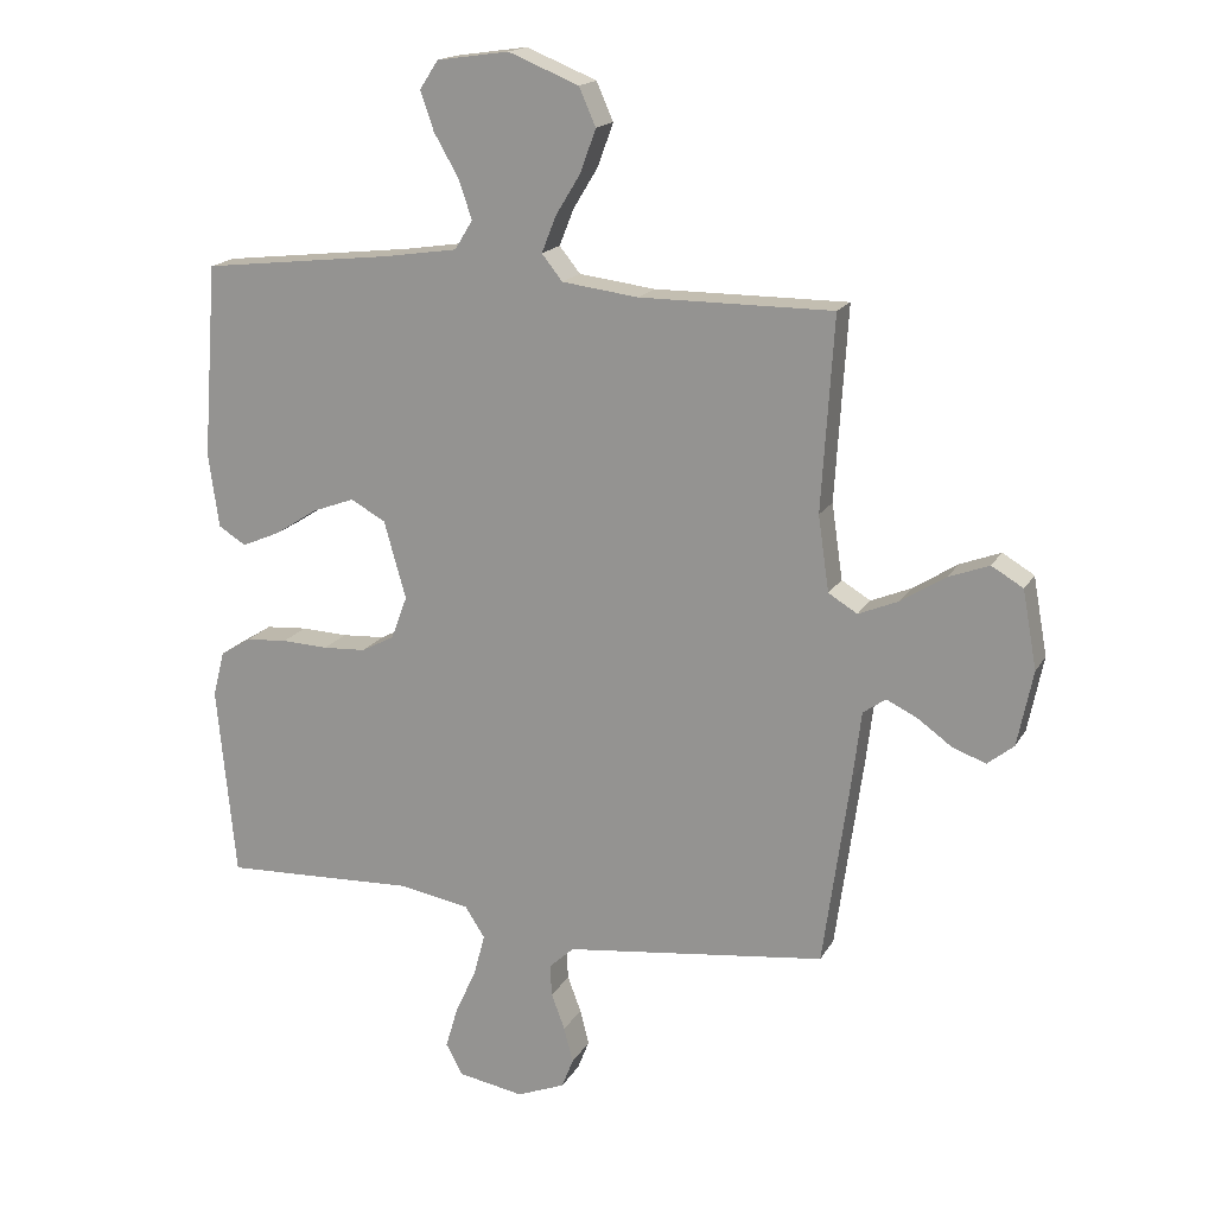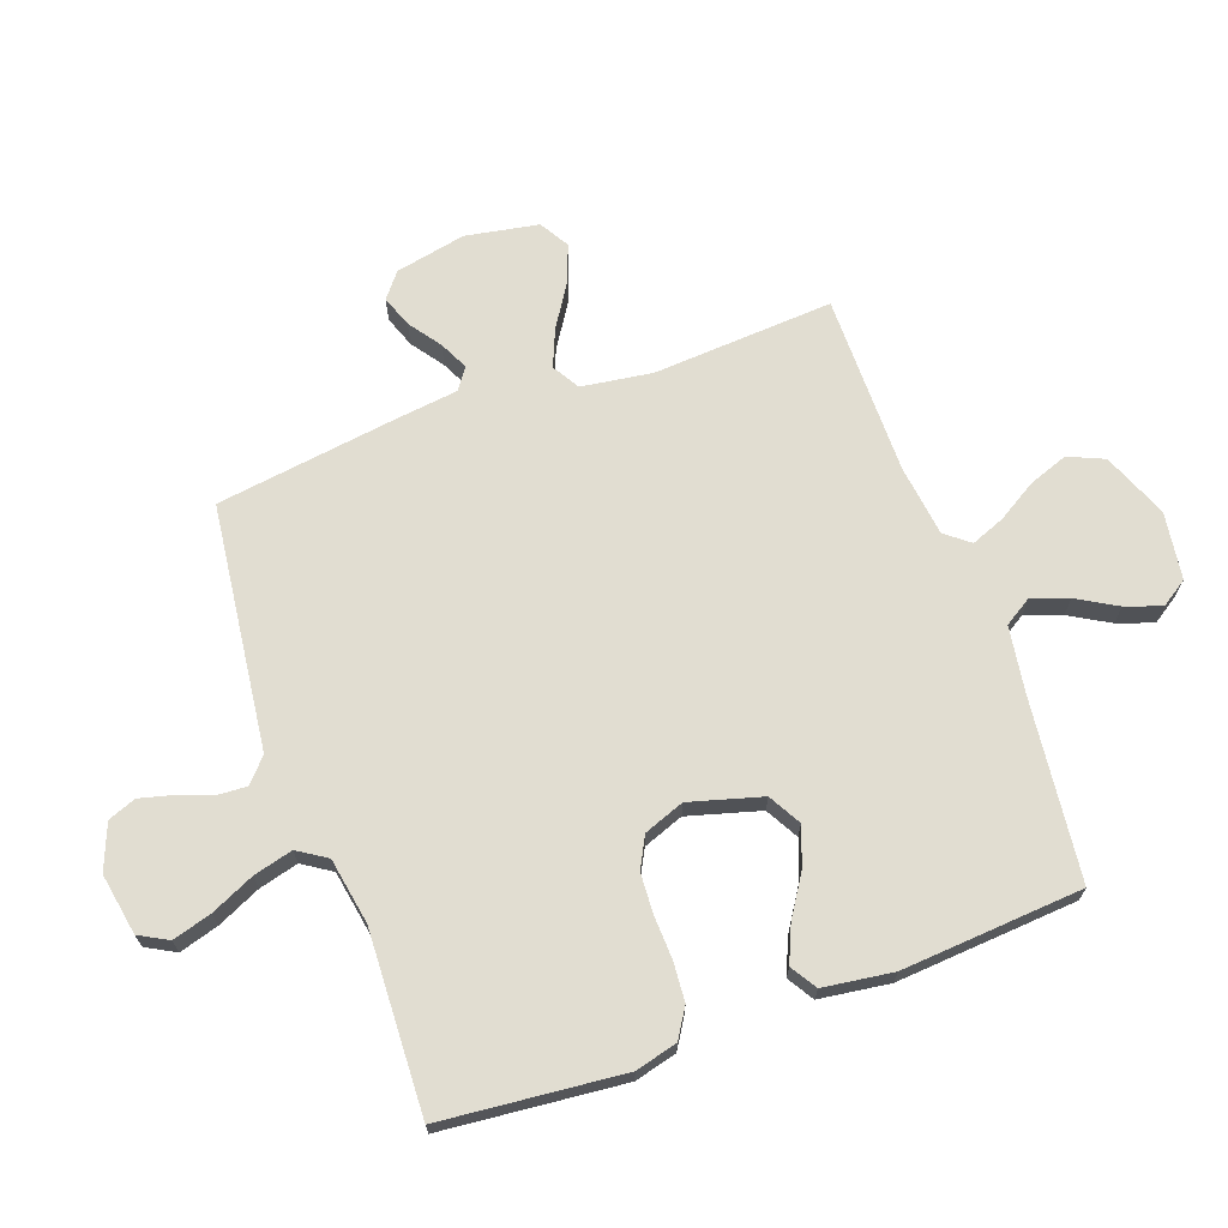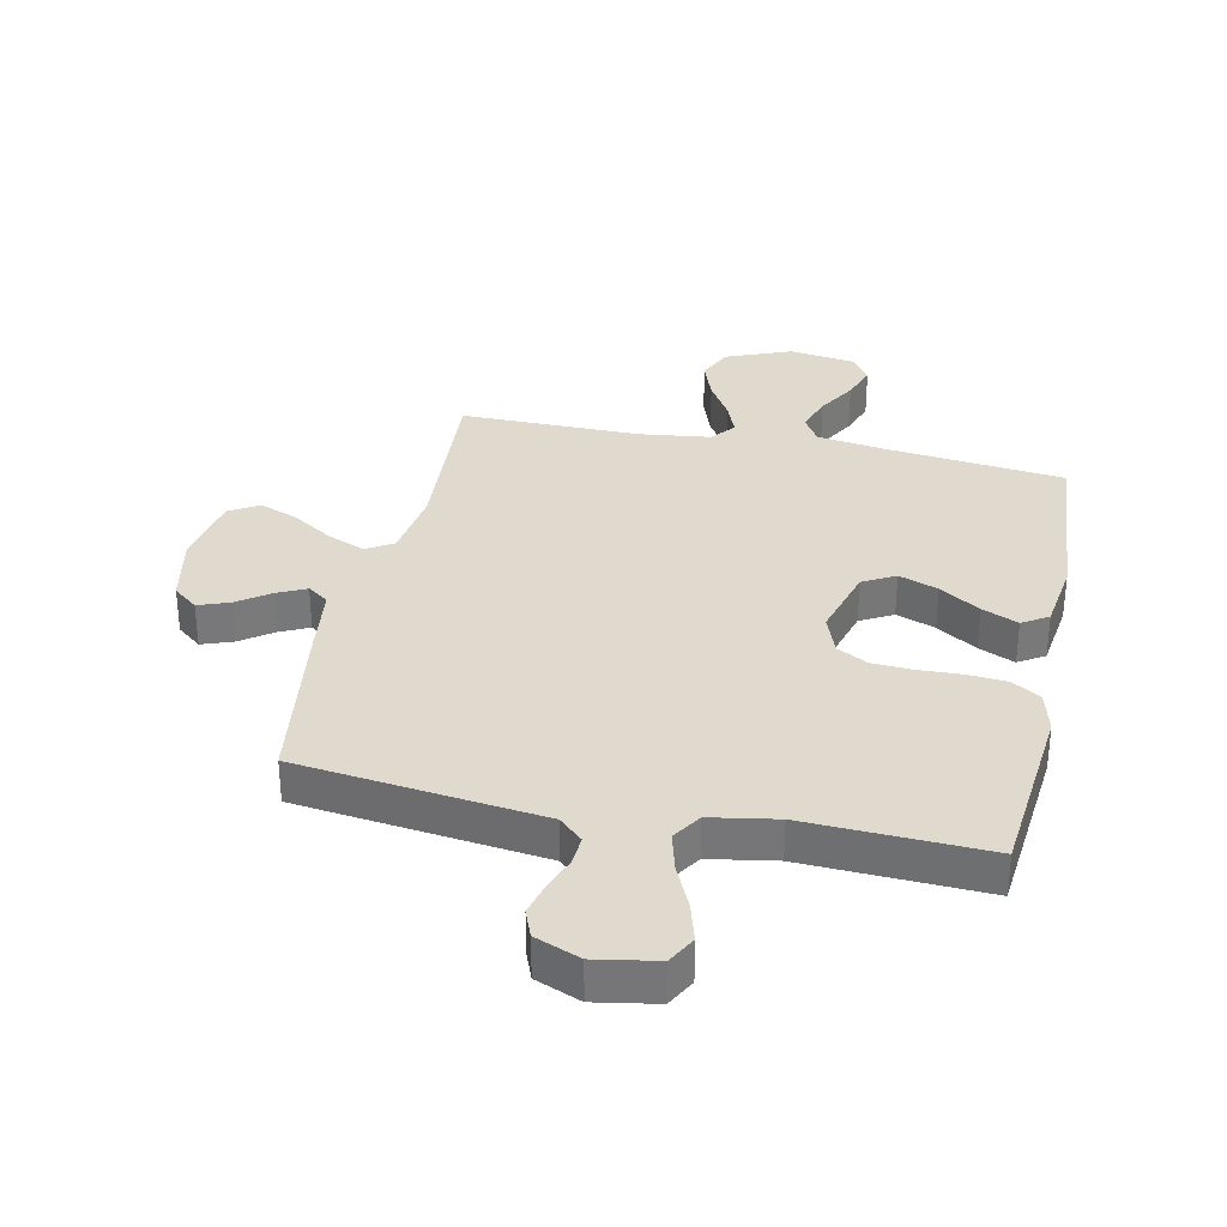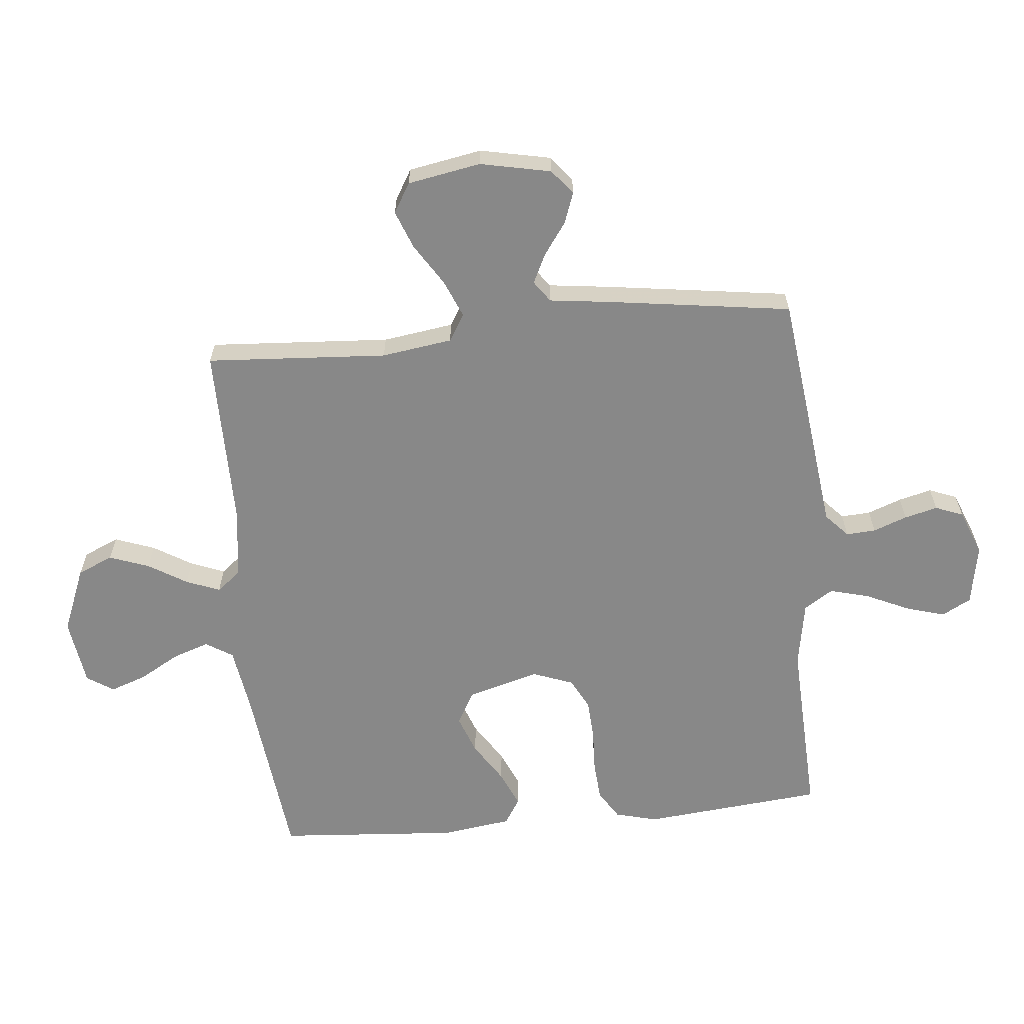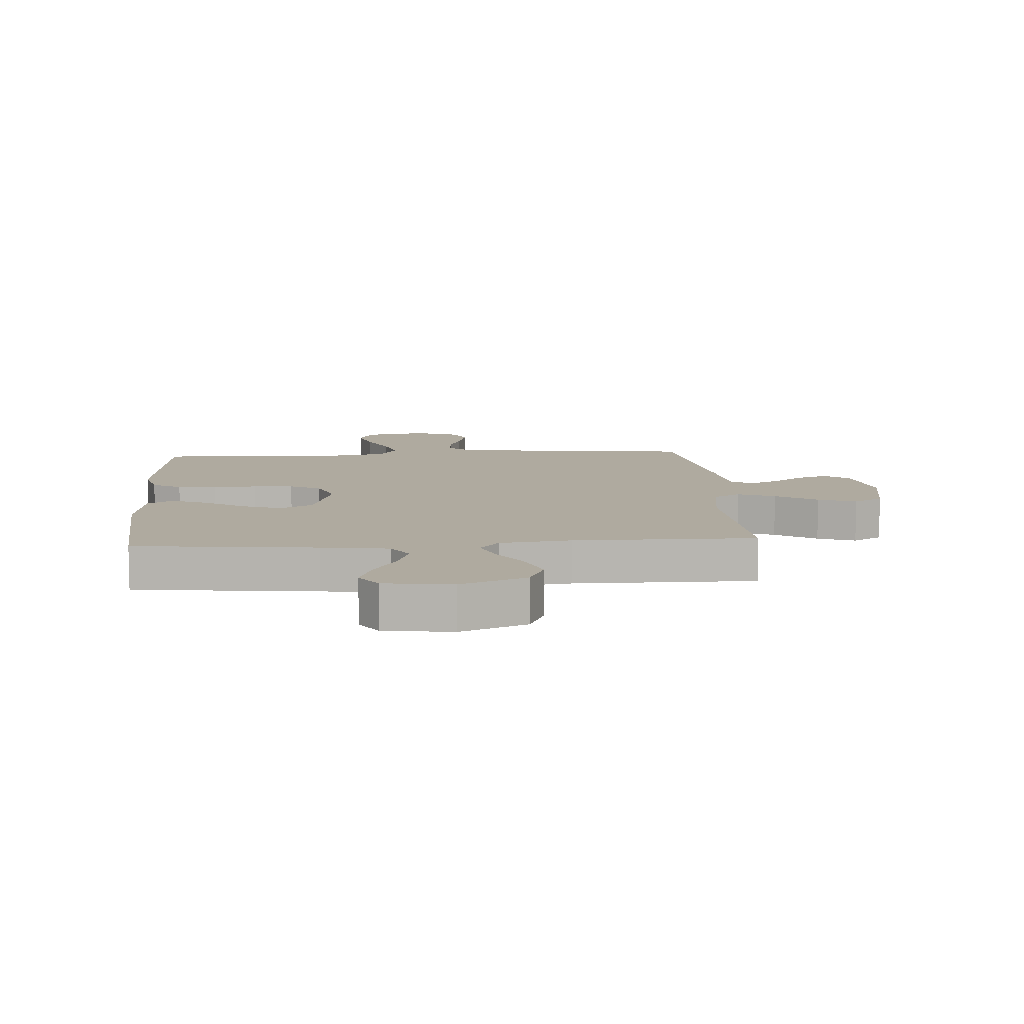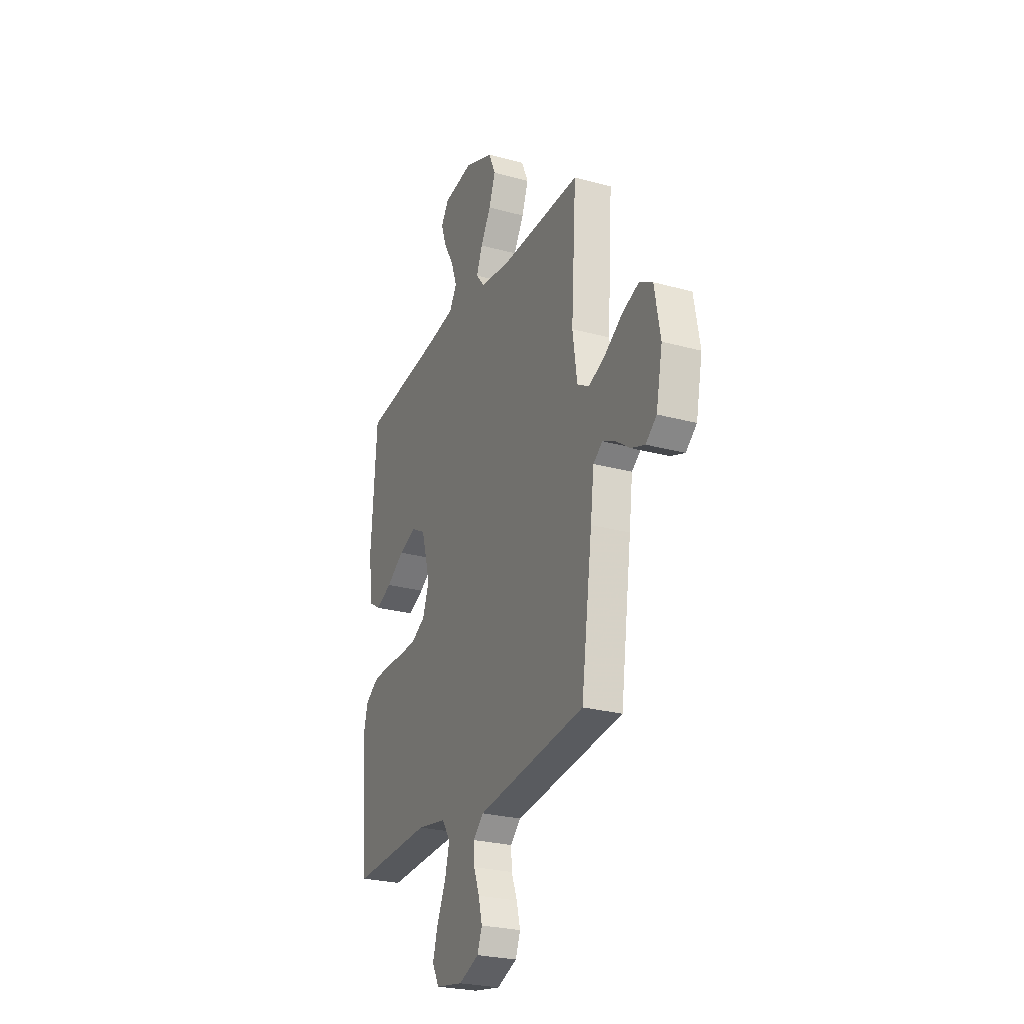
<metadata>
{"format":"obj","ext":"obj","renderer":"f3d","projection":"perspective","resolution":1024,"background":"white","views":[{"elev":17.3,"azim":21.0,"up":"+Z"},{"elev":68.8,"azim":-109.9,"up":"+Y"},{"elev":32.9,"azim":-168.0,"up":"+Y"},{"elev":-62.8,"azim":95.5,"up":"+Y"},{"elev":9.5,"azim":-4.1,"up":"+Y"},{"elev":-26.0,"azim":66.6,"up":"+Z"}]}
</metadata>
<code>
v -0.5 0.07 0.5
v -0.2 0.07 0.534
v -0.089 0.07 0.551
v -0.061 0.07 0.596
v -0.082 0.07 0.657
v -0.12 0.07 0.723
v -0.141 0.07 0.783
v -0.112 0.07 0.827
v 0 0.07 0.843
v 0.109 0.07 0.799
v 0.135 0.07 0.74
v 0.111 0.07 0.674
v 0.072 0.07 0.61
v 0.05 0.07 0.554
v 0.082 0.07 0.514
v 0.2 0.07 0.499
v 0.5 0.07 0.5
v 0.481 0.07 0.2
v 0.498 0.07 0.083
v 0.543 0.07 0.056
v 0.605 0.07 0.082
v 0.674 0.07 0.126
v 0.737 0.07 0.15
v 0.786 0.07 0.121
v 0.808 0.07 0
v 0.784 0.07 -0.117
v 0.743 0.07 -0.15
v 0.691 0.07 -0.131
v 0.638 0.07 -0.093
v 0.59 0.07 -0.07
v 0.555 0.07 -0.095
v 0.542 0.07 -0.2
v 0.5 0.07 -0.5
v 0.2 0.07 -0.537
v 0.094 0.07 -0.55
v 0.055 0.07 -0.586
v 0.058 0.07 -0.635
v 0.079 0.07 -0.691
v 0.093 0.07 -0.746
v 0.075 0.07 -0.792
v 0 0.07 -0.822
v -0.102 0.07 -0.804
v -0.128 0.07 -0.756
v -0.109 0.07 -0.691
v -0.076 0.07 -0.619
v -0.059 0.07 -0.554
v -0.09 0.07 -0.506
v -0.2 0.07 -0.487
v -0.5 0.07 -0.5
v -0.529 0.07 -0.2
v -0.511 0.07 -0.13
v -0.463 0.07 -0.1
v -0.398 0.07 -0.095
v -0.326 0.07 -0.098
v -0.259 0.07 -0.094
v -0.208 0.07 -0.067
v -0.183 0.07 0
v -0.217 0.07 0.12
v -0.271 0.07 0.15
v -0.336 0.07 0.126
v -0.403 0.07 0.083
v -0.463 0.07 0.057
v -0.506 0.07 0.084
v -0.522 0.07 0.2
v -0.5 0 0.5
v -0.2 0 0.534
v -0.089 0 0.551
v -0.061 0 0.596
v -0.082 0 0.657
v -0.12 0 0.723
v -0.141 0 0.783
v -0.112 0 0.827
v 0 0 0.843
v 0.109 0 0.799
v 0.135 0 0.74
v 0.111 0 0.674
v 0.072 0 0.61
v 0.05 0 0.554
v 0.082 0 0.514
v 0.2 0 0.499
v 0.5 0 0.5
v 0.481 0 0.2
v 0.498 0 0.083
v 0.543 0 0.056
v 0.605 0 0.082
v 0.674 0 0.126
v 0.737 0 0.15
v 0.786 0 0.121
v 0.808 0 0
v 0.784 0 -0.117
v 0.743 0 -0.15
v 0.691 0 -0.131
v 0.638 0 -0.093
v 0.59 0 -0.07
v 0.555 0 -0.095
v 0.542 0 -0.2
v 0.5 0 -0.5
v 0.2 0 -0.537
v 0.094 0 -0.55
v 0.055 0 -0.586
v 0.058 0 -0.635
v 0.079 0 -0.691
v 0.093 0 -0.746
v 0.075 0 -0.792
v 0 0 -0.822
v -0.102 0 -0.804
v -0.128 0 -0.756
v -0.109 0 -0.691
v -0.076 0 -0.619
v -0.059 0 -0.554
v -0.09 0 -0.506
v -0.2 0 -0.487
v -0.5 0 -0.5
v -0.529 0 -0.2
v -0.511 0 -0.13
v -0.463 0 -0.1
v -0.398 0 -0.095
v -0.326 0 -0.098
v -0.259 0 -0.094
v -0.208 0 -0.067
v -0.183 0 0
v -0.217 0 0.12
v -0.271 0 0.15
v -0.336 0 0.126
v -0.403 0 0.083
v -0.463 0 0.057
v -0.506 0 0.084
v -0.522 0 0.2
f 64 1 2
f 63 64 2
f 62 63 2
f 61 62 2
f 60 61 2
f 59 60 2 3
f 58 59 3 4
f 57 58 4
f 52 53 54
f 51 52 54
f 50 51 54
f 49 50 54
f 48 49 54
f 47 48 54 55
f 46 47 55 56
f 43 44 45
f 42 43 45
f 41 42 45
f 40 41 45
f 39 40 45
f 38 39 45
f 37 38 45
f 36 37 45 46
f 46 56 57
f 36 46 57
f 35 36 57
f 35 57 4
f 34 35 4
f 33 34 4
f 32 33 4
f 31 32 4
f 27 28 29
f 26 27 29
f 25 26 29
f 24 25 29
f 23 24 29
f 22 23 29
f 21 22 29
f 20 21 29 30
f 16 17 18
f 15 16 18 19
f 11 12 13
f 10 11 13
f 9 10 13
f 8 9 13
f 7 8 13
f 6 7 13
f 5 6 13
f 5 13 14
f 4 5 14 15
f 19 20 30 31
f 4 15 19 31
f 66 65 128
f 66 128 127
f 66 127 126
f 66 126 125
f 66 125 124
f 67 66 124 123
f 68 67 123 122
f 68 122 121
f 118 117 116
f 118 116 115
f 118 115 114
f 118 114 113
f 118 113 112
f 119 118 112 111
f 120 119 111 110
f 109 108 107
f 109 107 106
f 109 106 105
f 109 105 104
f 109 104 103
f 109 103 102
f 109 102 101
f 110 109 101 100
f 121 120 110
f 121 110 100
f 121 100 99
f 68 121 99
f 68 99 98
f 68 98 97
f 68 97 96
f 68 96 95
f 93 92 91
f 93 91 90
f 93 90 89
f 93 89 88
f 93 88 87
f 93 87 86
f 93 86 85
f 94 93 85 84
f 82 81 80
f 83 82 80 79
f 77 76 75
f 77 75 74
f 77 74 73
f 77 73 72
f 77 72 71
f 77 71 70
f 77 70 69
f 78 77 69
f 79 78 69 68
f 95 94 84 83
f 95 83 79 68
f 1 65 66 2
f 2 66 67 3
f 3 67 68 4
f 4 68 69 5
f 5 69 70 6
f 6 70 71 7
f 7 71 72 8
f 8 72 73 9
f 9 73 74 10
f 10 74 75 11
f 11 75 76 12
f 12 76 77 13
f 13 77 78 14
f 14 78 79 15
f 15 79 80 16
f 16 80 81 17
f 17 81 82 18
f 18 82 83 19
f 19 83 84 20
f 20 84 85 21
f 21 85 86 22
f 22 86 87 23
f 23 87 88 24
f 24 88 89 25
f 25 89 90 26
f 26 90 91 27
f 27 91 92 28
f 28 92 93 29
f 29 93 94 30
f 30 94 95 31
f 31 95 96 32
f 32 96 97 33
f 33 97 98 34
f 34 98 99 35
f 35 99 100 36
f 36 100 101 37
f 37 101 102 38
f 38 102 103 39
f 39 103 104 40
f 40 104 105 41
f 41 105 106 42
f 42 106 107 43
f 43 107 108 44
f 44 108 109 45
f 45 109 110 46
f 46 110 111 47
f 47 111 112 48
f 48 112 113 49
f 49 113 114 50
f 50 114 115 51
f 51 115 116 52
f 52 116 117 53
f 53 117 118 54
f 54 118 119 55
f 55 119 120 56
f 56 120 121 57
f 57 121 122 58
f 58 122 123 59
f 59 123 124 60
f 60 124 125 61
f 61 125 126 62
f 62 126 127 63
f 63 127 128 64
f 64 128 65 1

</code>
